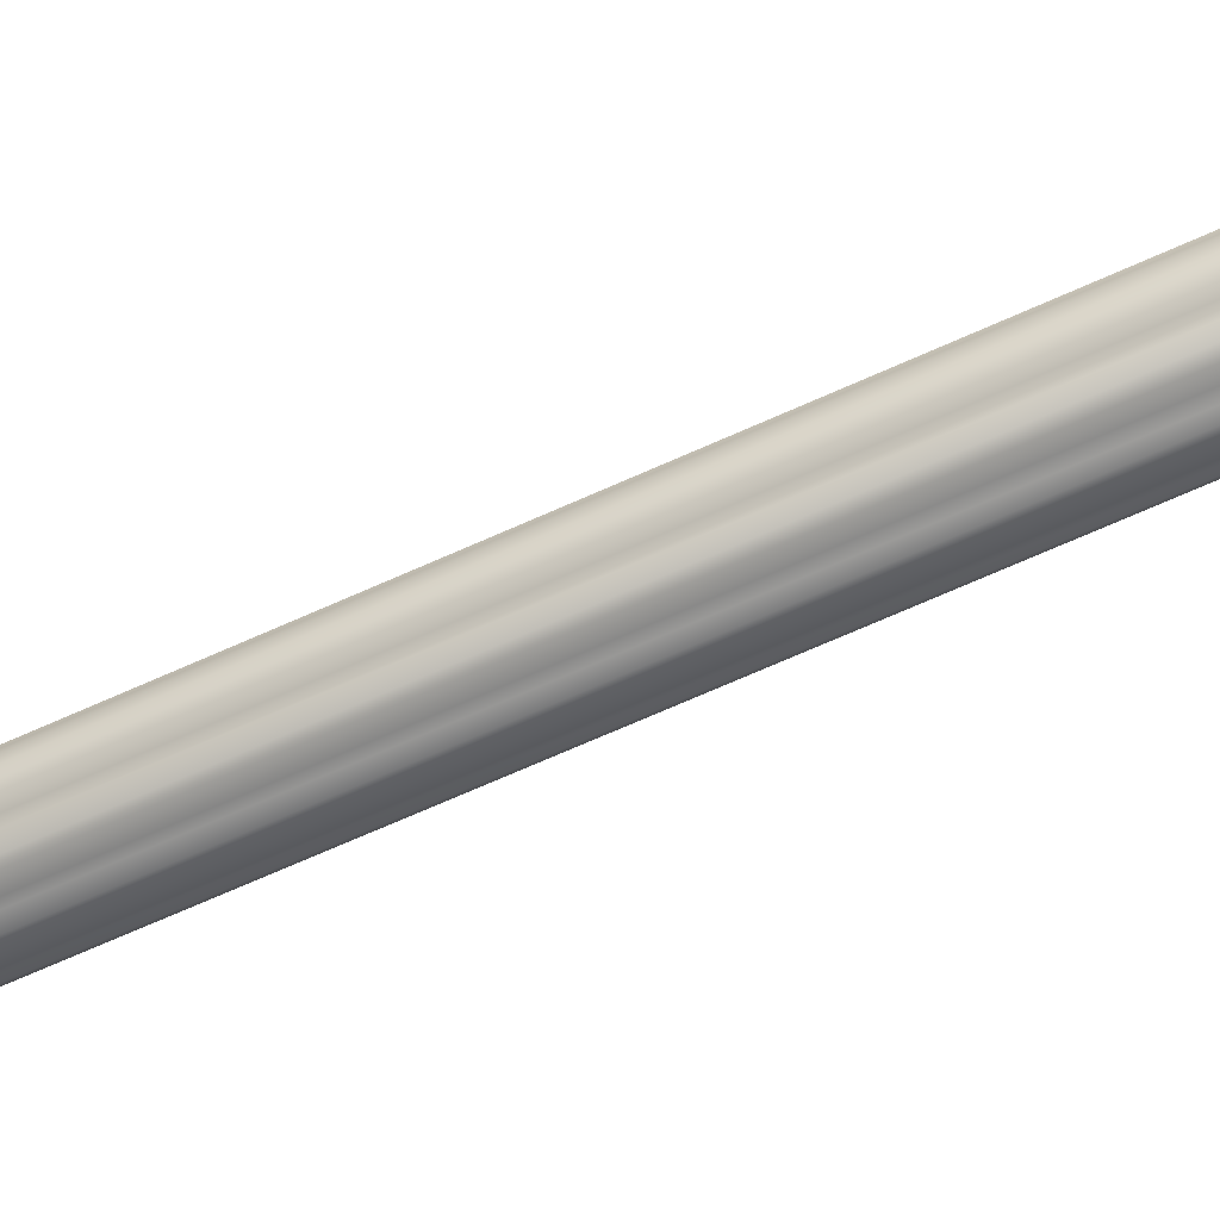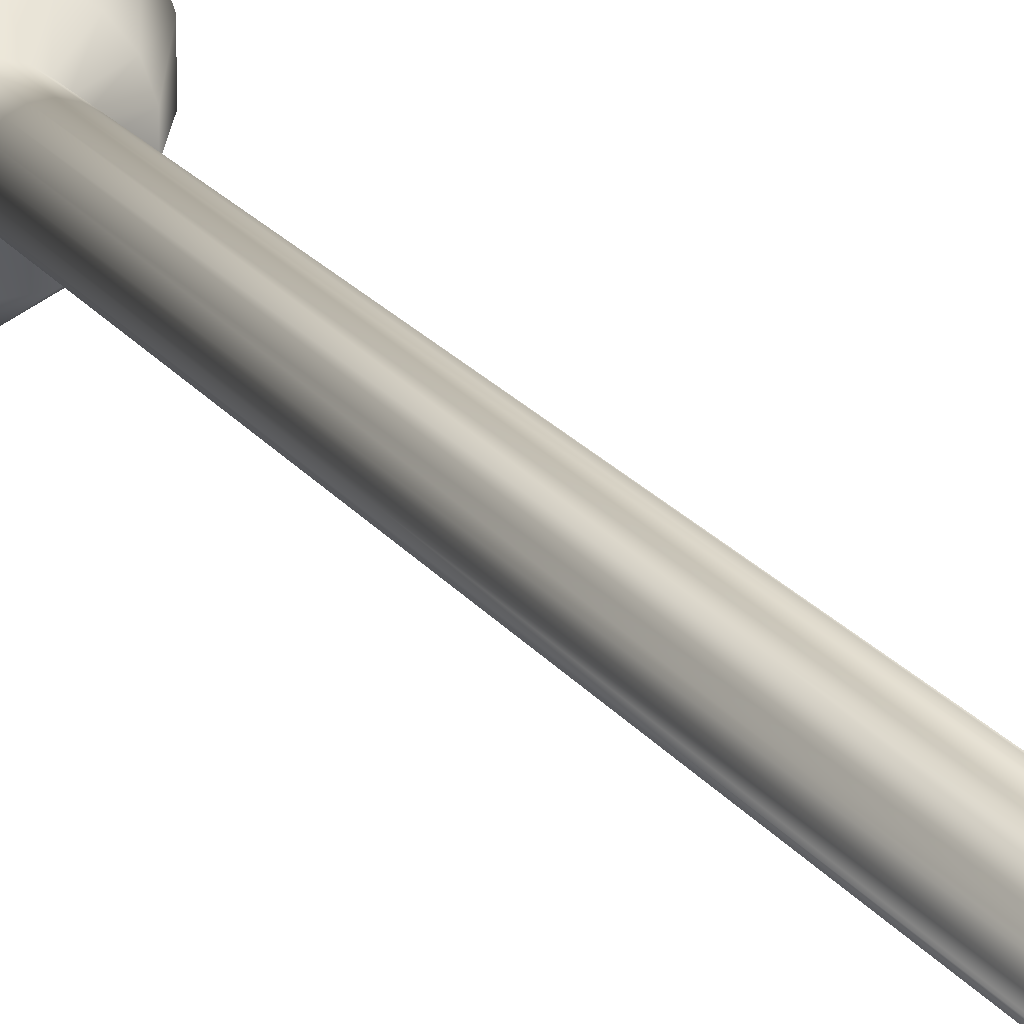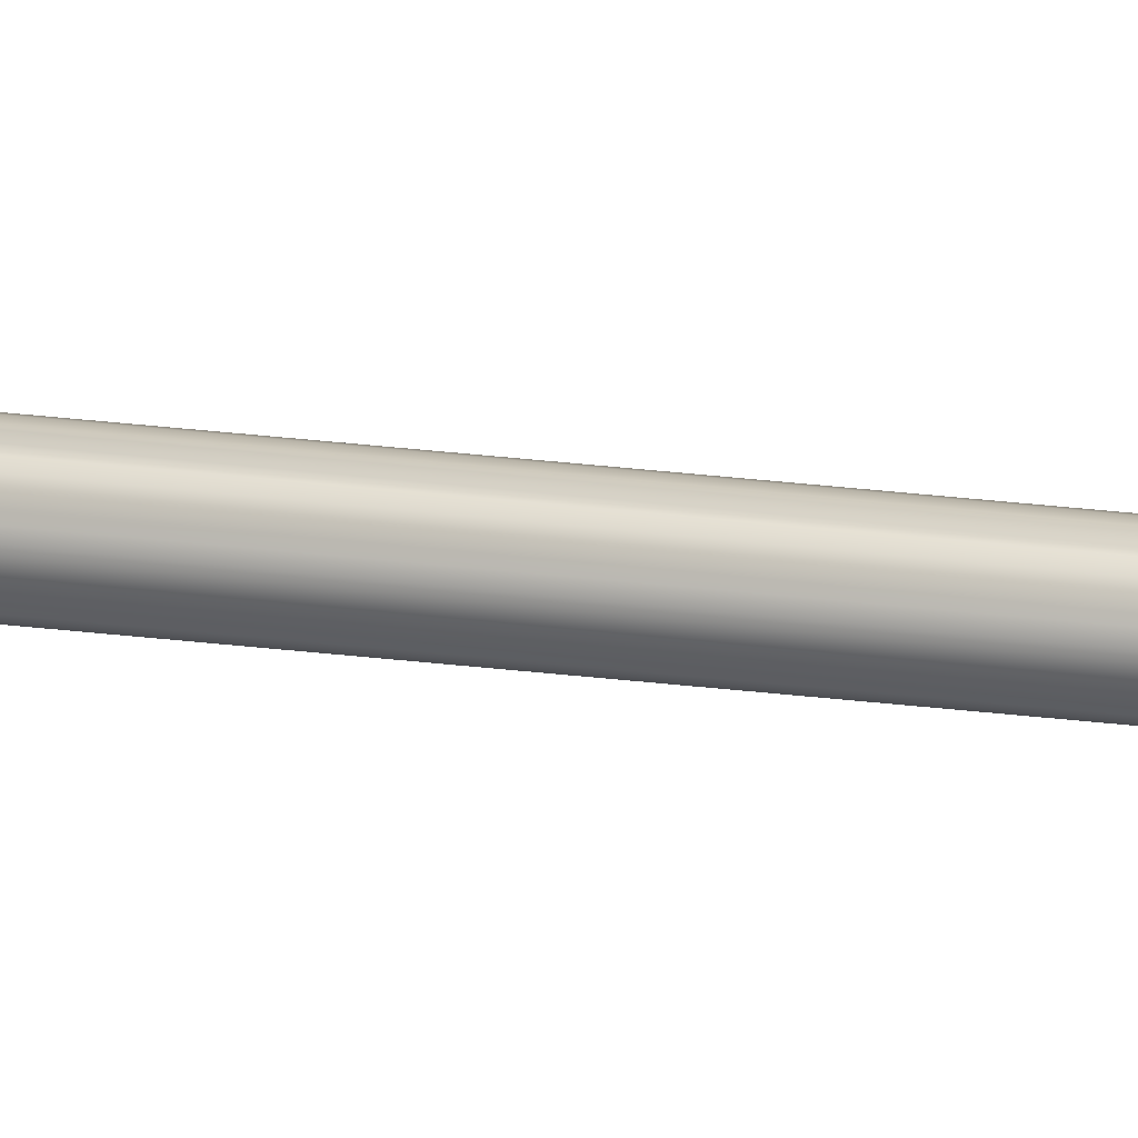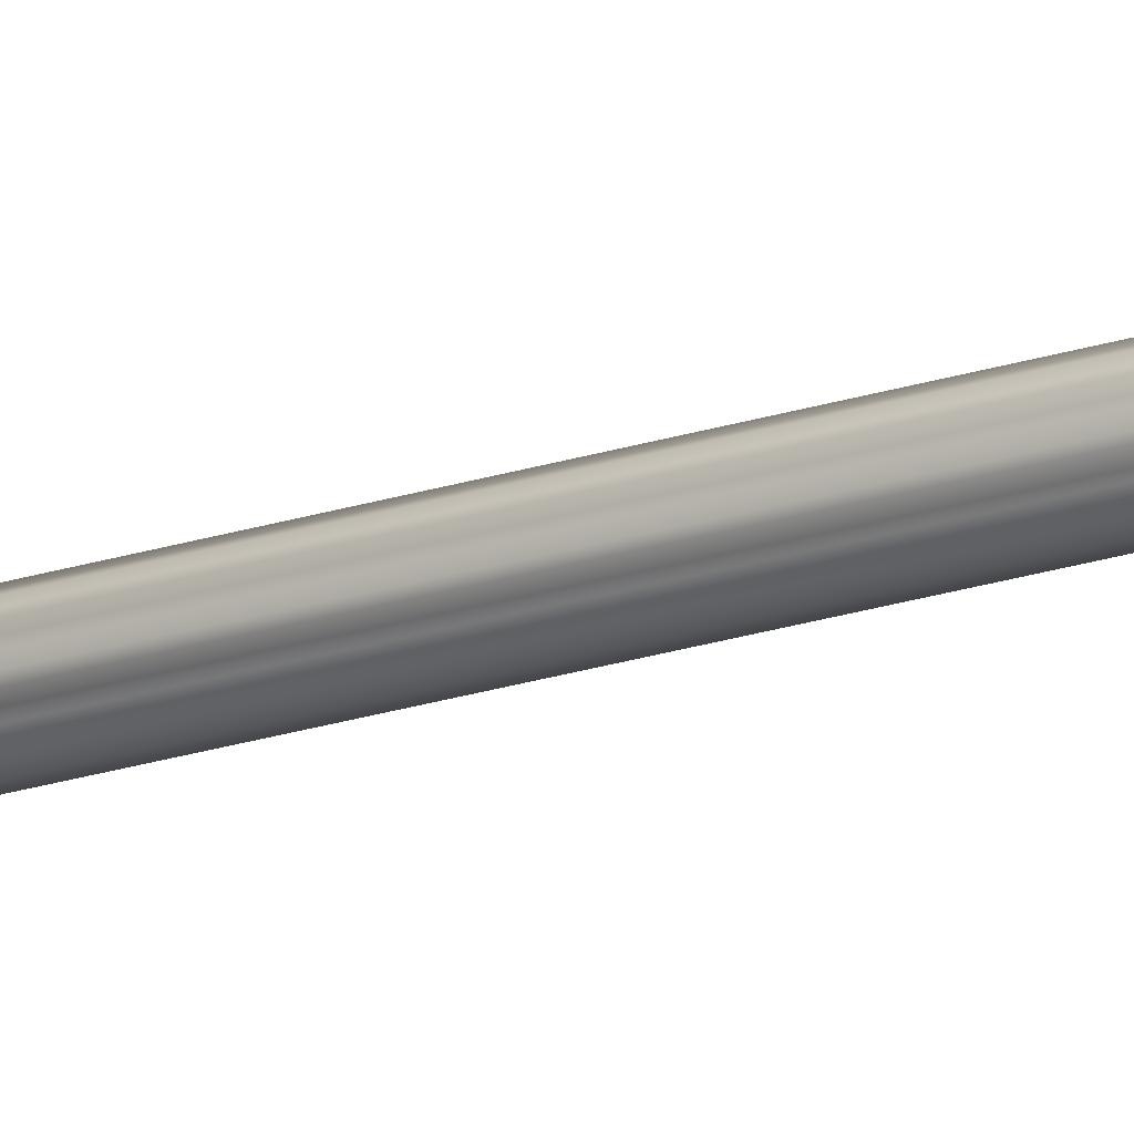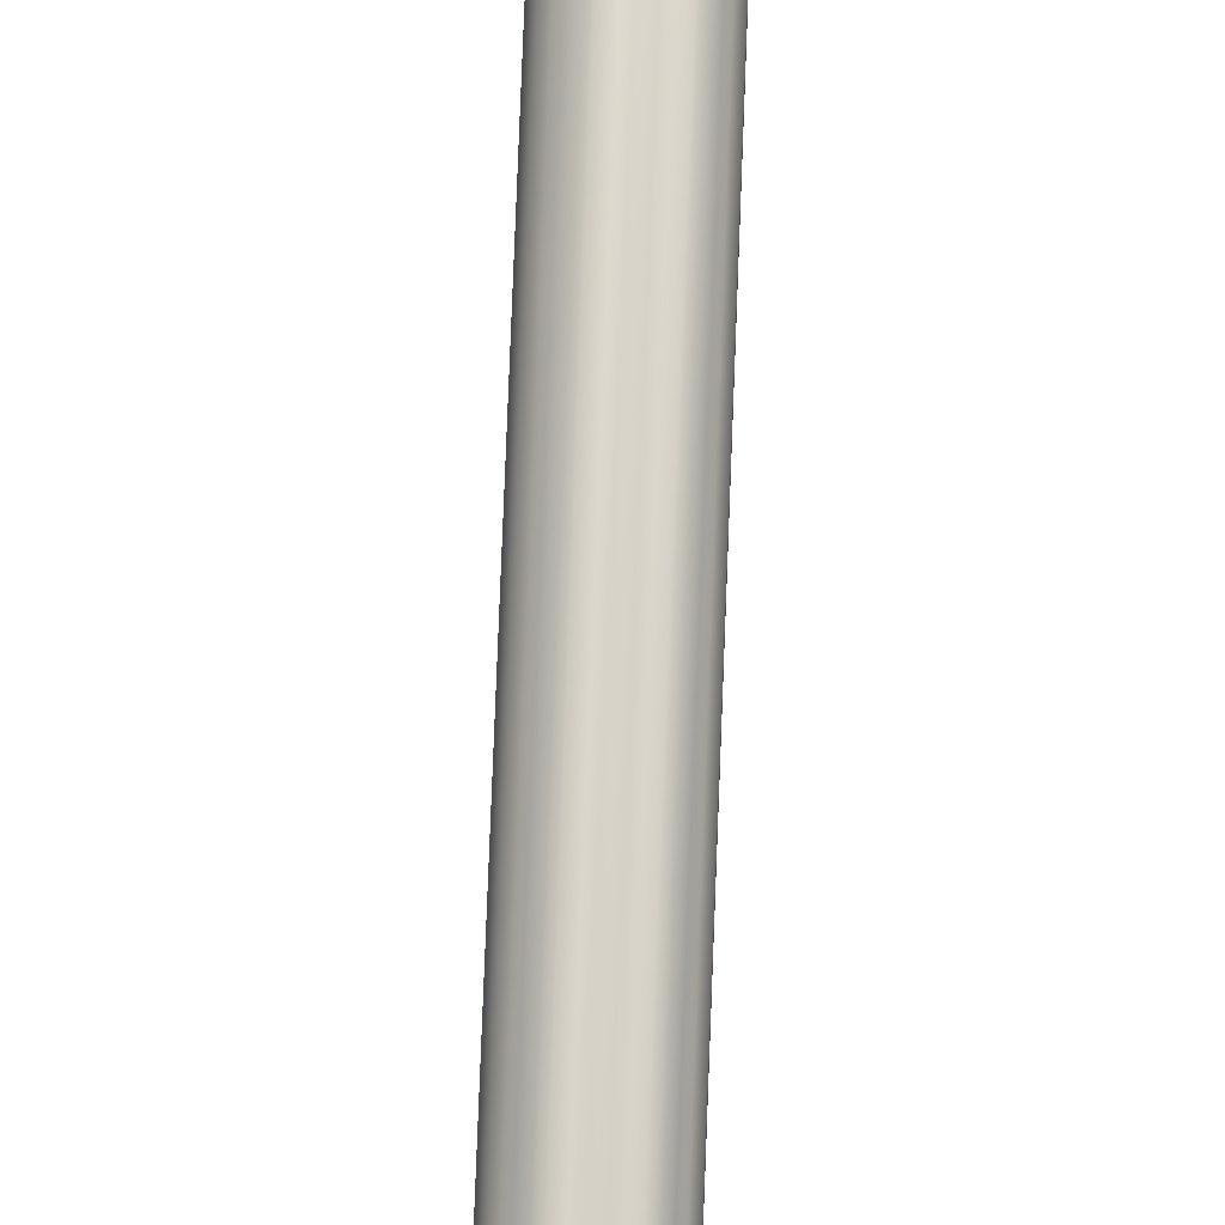
<metadata>
{"format":"obj","ext":"obj","renderer":"f3d","projection":"perspective","resolution":1024,"background":"white","views":[{"elev":-28.1,"azim":131.7,"up":"+Z"},{"elev":5.3,"azim":172.8,"up":"+Z"},{"elev":73.8,"azim":-84.7,"up":"+Z"},{"elev":-28.7,"azim":-65.9,"up":"+Z"},{"elev":57.9,"azim":-178.1,"up":"+Z"}]}
</metadata>
<code>
o model_269
v -0.02074 1.533 0.01198
v -0.01537 1.533 0.01837
v -0.02363 1.533 0.004193
v -0.02074 1.533 -0.01198
v -0.02363 1.533 -0.004108
v -0.008219 1.533 0.02252
v 4.167e-05 1.533 0.02399
v 0.01537 1.533 0.01837
v 0.008217 1.533 0.02252
v 0.02073 1.533 0.01198
v 0.02363 1.533 0.004193
v 0.02073 1.533 -0.01198
v 0.008217 1.533 -0.02253
v -0.008219 1.533 -0.02253
v 4.167e-05 1.533 -0.024
v 0.02363 1.533 -0.004108
v 0.01537 1.533 -0.01838
v -0.01537 1.533 -0.01838
v 4.167e-05 -1.533 -0.0885
v 4.167e-05 -1.236 -0.04933
v -0.0169 -1.236 -0.04639
v 4.167e-05 -1.233 -0.024
v -0.03027 -1.533 -0.08314
v 0.03027 -1.533 -0.08314
v 0.0169 -1.236 -0.04639
v 0.05693 -1.533 -0.06775
v 0.03172 -1.236 -0.03783
v 0.07668 -1.533 -0.04423
v 0.04279 -1.236 -0.02469
v 0.08716 -1.533 -0.01535
v 0.04858 -1.236 -0.008604
v 0.08716 -1.533 0.01535
v 0.04858 -1.236 0.008603
v 0.07668 -1.533 0.04423
v 0.04279 -1.236 0.02469
v 0.05693 -1.533 0.06783
v 0.03172 -1.236 0.03783
v 0.03027 -1.533 0.08323
v 0.0169 -1.236 0.04639
v 4.167e-05 -1.533 0.0885
v 4.167e-05 -1.236 0.04942
v -0.03027 -1.533 0.08323
v -0.0169 -1.236 0.04639
v -0.05684 -1.533 0.06783
v -0.03172 -1.236 0.03783
v -0.0766 -1.533 0.04423
v -0.04271 -1.236 0.02469
v -0.08716 -1.533 0.01535
v -0.04858 -1.236 0.008603
v -0.02363 -1.233 0.004193
v -0.02074 -1.233 0.01198
v -0.01537 -1.233 0.01837
v -0.008219 -1.233 0.02252
v 4.167e-05 -1.233 0.02399
v 0.008217 -1.233 0.02252
v 0.01537 -1.233 0.01837
v 0.02073 -1.233 0.01198
v 0.02363 -1.233 0.004193
v 0.02363 -1.233 -0.004108
v 0.02073 -1.233 -0.01198
v 0.01537 -1.233 -0.01838
v 0.008217 -1.233 -0.02253
v 4.167e-05 -1.075 -0.024
v 0.008217 -1.075 -0.02253
v 0.01537 -1.075 -0.01838
v 0.02073 -1.075 -0.01198
v 0.02363 -1.075 -0.004108
v 0.02363 -1.075 0.004193
v 0.02073 -1.075 0.01198
v 0.01537 -1.075 0.01837
v 0.008217 -1.075 0.02252
v 4.167e-05 -1.075 0.02399
v -0.008219 -1.075 0.02252
v -0.01537 -1.075 0.01837
v -0.02074 -1.075 0.01198
v -0.02363 -1.075 0.004193
v -0.02074 1.533 0.01198
v -0.02363 1.533 0.004193
v -0.01537 1.533 0.01837
v -0.008219 1.533 0.02252
v 4.167e-05 1.533 0.02399
v 0.008217 1.533 0.02252
v 0.01537 1.533 0.01837
v 0.02073 1.533 0.01198
v 0.02363 1.533 0.004193
v 0.02363 1.533 -0.004108
v 0.02073 1.533 -0.01198
v 0.01537 1.533 -0.01838
v 0.008217 1.533 -0.02253
v 4.167e-05 1.533 -0.024
v -0.008219 1.533 -0.02253
v -0.008219 -1.075 -0.02253
v -0.01537 1.533 -0.01838
v -0.008219 -1.233 -0.02253
v -0.03172 -1.236 -0.03774
v -0.05684 -1.533 -0.06775
v -0.04271 -1.236 -0.02469
v -0.0766 -1.533 -0.04423
v -0.04858 -1.236 -0.008604
v -0.08716 -1.533 -0.01535
v -0.04858 -1.236 0.008603
v -0.08716 -1.533 0.01535
v -0.02363 -1.233 -0.004108
v -0.02363 -1.233 0.004193
v -0.02363 -1.075 0.004193
v -0.02363 -1.075 -0.004108
v -0.02363 1.533 0.004193
v -0.02363 1.533 -0.004108
v -0.02074 -1.075 -0.01198
v -0.02074 1.533 -0.01198
v -0.02074 -1.233 -0.01198
v -0.01537 -1.233 -0.01838
v -0.01537 -1.075 -0.01838
f 1 2 3
f 2 4 3
f 3 4 5
f 4 5 5
f 5 5 6
f 5 6 6
f 6 6 2
f 6 7 2
f 2 7 8
f 7 9 8
f 8 9 9
f 9 10 9
f 9 10 10
f 10 11 10
f 10 11 8
f 11 12 8
f 8 12 2
f 12 12 2
f 2 12 4
f 12 13 4
f 4 13 14
f 13 15 14
f 14 15 15
f 15 11 15
f 15 11 11
f 11 16 11
f 11 16 12
f 16 12 12
f 12 12 13
f 12 13 13
f 13 13 17
f 13 12 17
f 17 12 12
f 12 4 12
f 12 4 4
f 4 14 4
f 4 14 18
f 14 18 18
f 18 18 19
f 18 19 19
f 19 19 20
f 19 21 20
f 20 21 22
f 21 22 22
f 22 22 19
f 22 19 19
f 19 19 21
f 19 23 21
f 21 23 23
f 23 19 23
f 23 19 19
f 19 20 19
f 19 20 24
f 20 25 24
f 24 25 26
f 25 27 26
f 26 27 28
f 27 29 28
f 28 29 30
f 29 31 30
f 30 31 32
f 31 33 32
f 32 33 34
f 33 35 34
f 34 35 36
f 35 37 36
f 36 37 38
f 37 39 38
f 38 39 40
f 39 41 40
f 40 41 42
f 41 43 42
f 42 43 44
f 43 45 44
f 44 45 46
f 45 47 46
f 46 47 48
f 47 47 48
f 48 47 49
f 47 47 49
f 49 47 50
f 47 47 50
f 50 47 51
f 47 45 51
f 51 45 52
f 45 43 52
f 52 43 53
f 43 41 53
f 53 41 54
f 41 39 54
f 54 39 55
f 39 37 55
f 55 37 56
f 37 35 56
f 56 35 57
f 35 33 57
f 57 33 58
f 33 31 58
f 58 31 59
f 31 29 59
f 59 29 60
f 29 27 60
f 60 27 61
f 27 25 61
f 61 25 62
f 25 20 62
f 62 20 62
f 20 22 62
f 62 22 62
f 22 63 62
f 62 63 62
f 63 64 62
f 62 64 61
f 64 65 61
f 61 65 60
f 65 66 60
f 60 66 59
f 66 67 59
f 59 67 58
f 67 68 58
f 58 68 57
f 68 69 57
f 57 69 56
f 69 70 56
f 56 70 55
f 70 71 55
f 55 71 54
f 71 72 54
f 54 72 53
f 72 73 53
f 53 73 52
f 73 74 52
f 52 74 51
f 74 75 51
f 51 75 50
f 75 75 50
f 50 75 76
f 75 77 76
f 76 77 78
f 77 78 78
f 78 78 77
f 78 77 77
f 77 77 79
f 77 75 79
f 79 75 79
f 75 74 79
f 79 74 80
f 74 73 80
f 80 73 81
f 73 72 81
f 81 72 82
f 72 71 82
f 82 71 83
f 71 70 83
f 83 70 84
f 70 69 84
f 84 69 85
f 69 68 85
f 85 68 86
f 68 67 86
f 86 67 87
f 67 66 87
f 87 66 88
f 66 65 88
f 88 65 89
f 65 64 89
f 89 64 90
f 64 63 90
f 90 63 91
f 63 92 91
f 91 92 93
f 92 93 93
f 93 93 63
f 93 63 63
f 63 63 92
f 63 22 92
f 92 22 94
f 22 21 94
f 94 21 95
f 21 23 95
f 95 23 95
f 23 96 95
f 95 96 97
f 96 98 97
f 97 98 99
f 98 100 99
f 99 100 101
f 100 102 101
f 101 102 102
f 102 99 102
f 102 99 99
f 99 101 99
f 99 101 103
f 101 104 103
f 103 104 103
f 104 105 103
f 103 105 106
f 105 107 106
f 106 107 106
f 107 108 106
f 106 108 109
f 108 110 109
f 109 110 110
f 110 109 110
f 110 109 109
f 109 111 109
f 109 111 106
f 111 111 106
f 106 111 103
f 111 111 103
f 103 111 99
f 111 111 99
f 99 111 97
f 111 112 97
f 97 112 95
f 112 112 95
f 95 112 94
f 112 113 94
f 94 113 92
f 113 113 92
f 92 113 93
f 113 113 93
f 93 113 110
f 113 113 110
f 110 113 109
f 113 112 109
f 109 112 111

</code>
